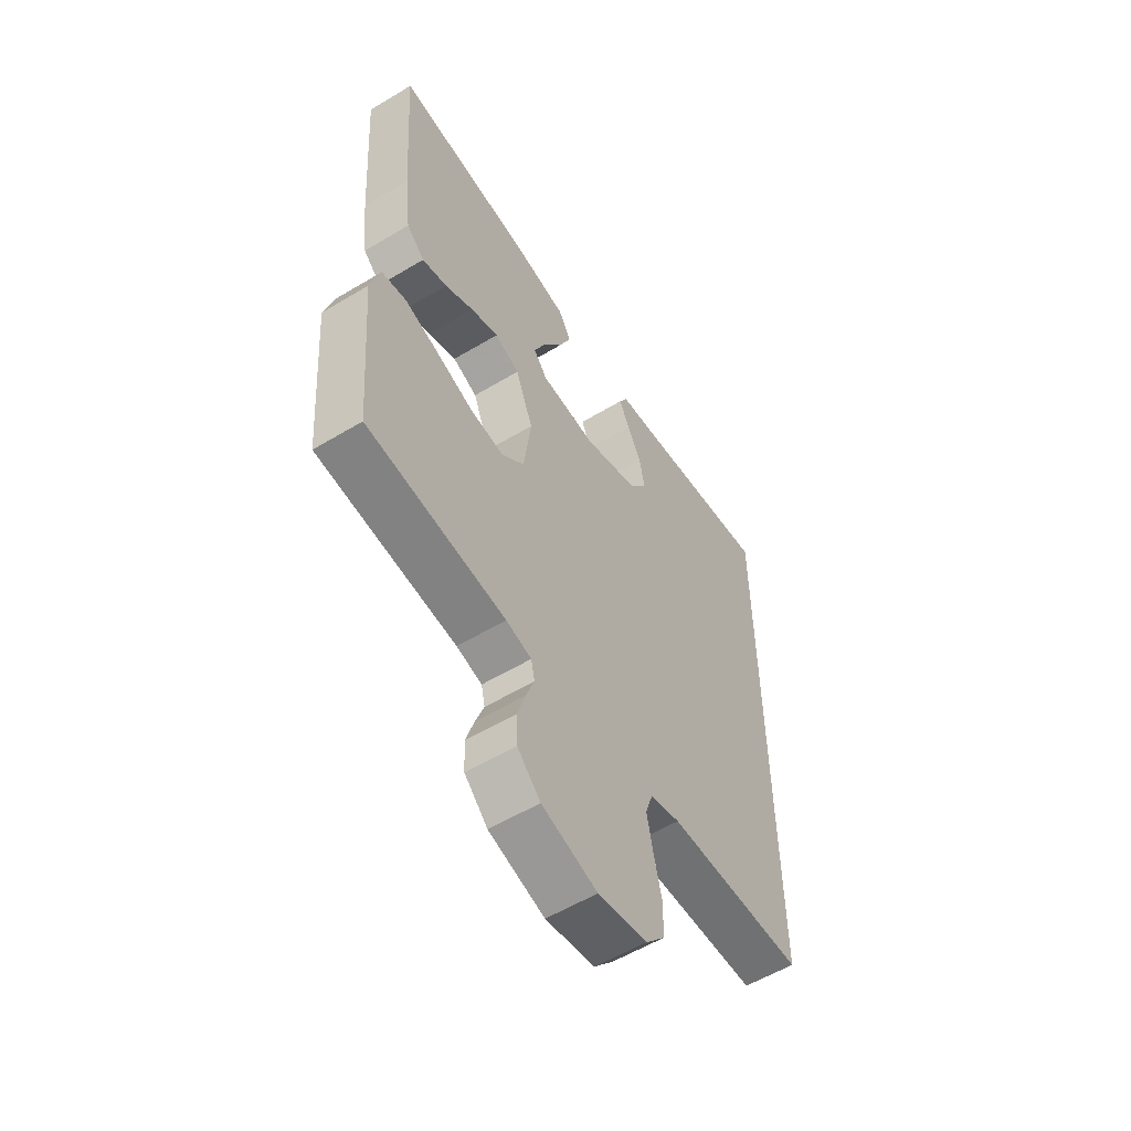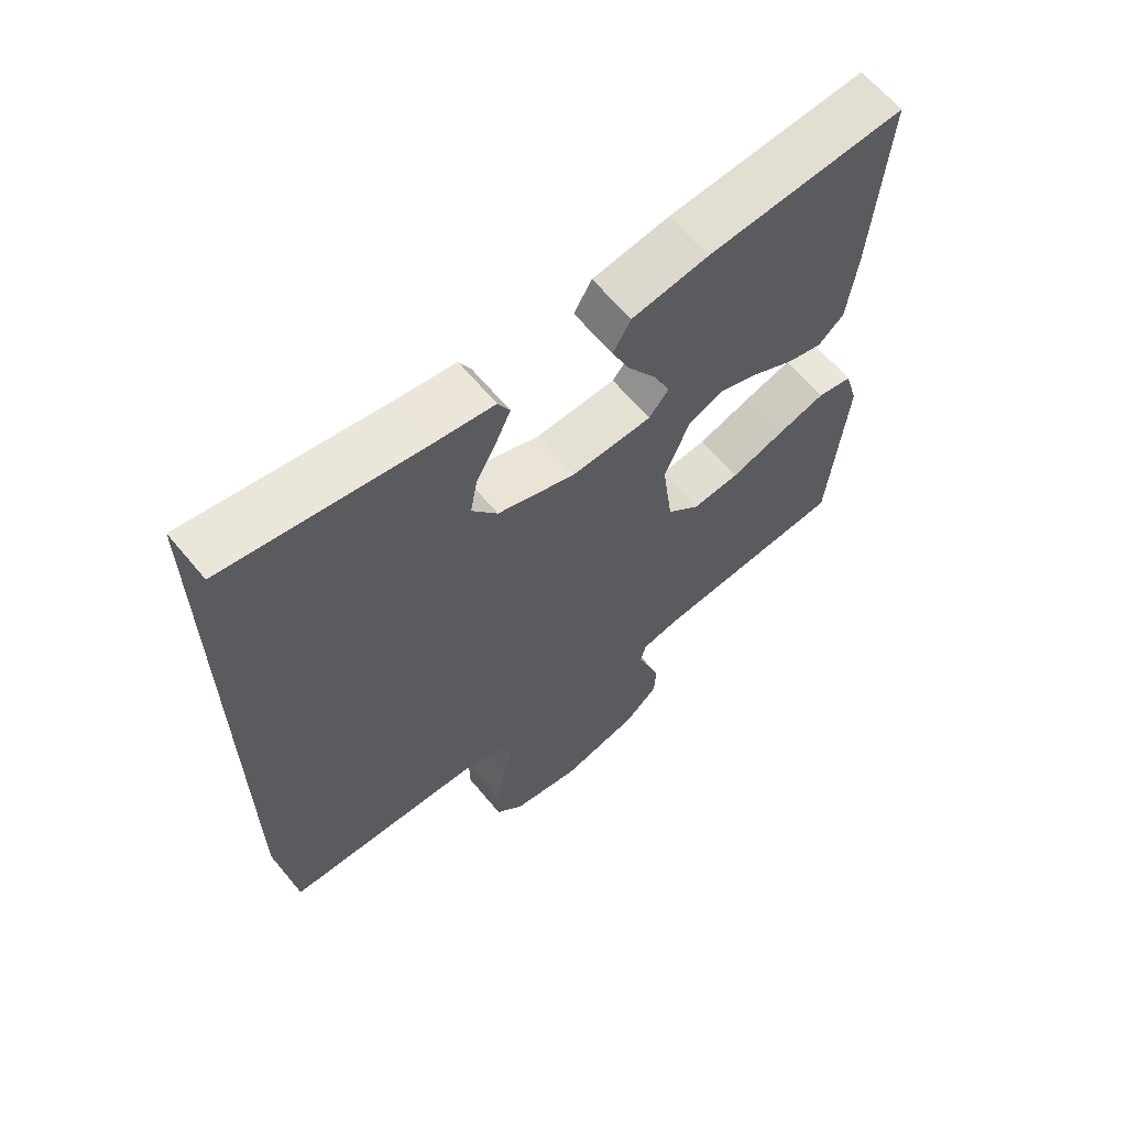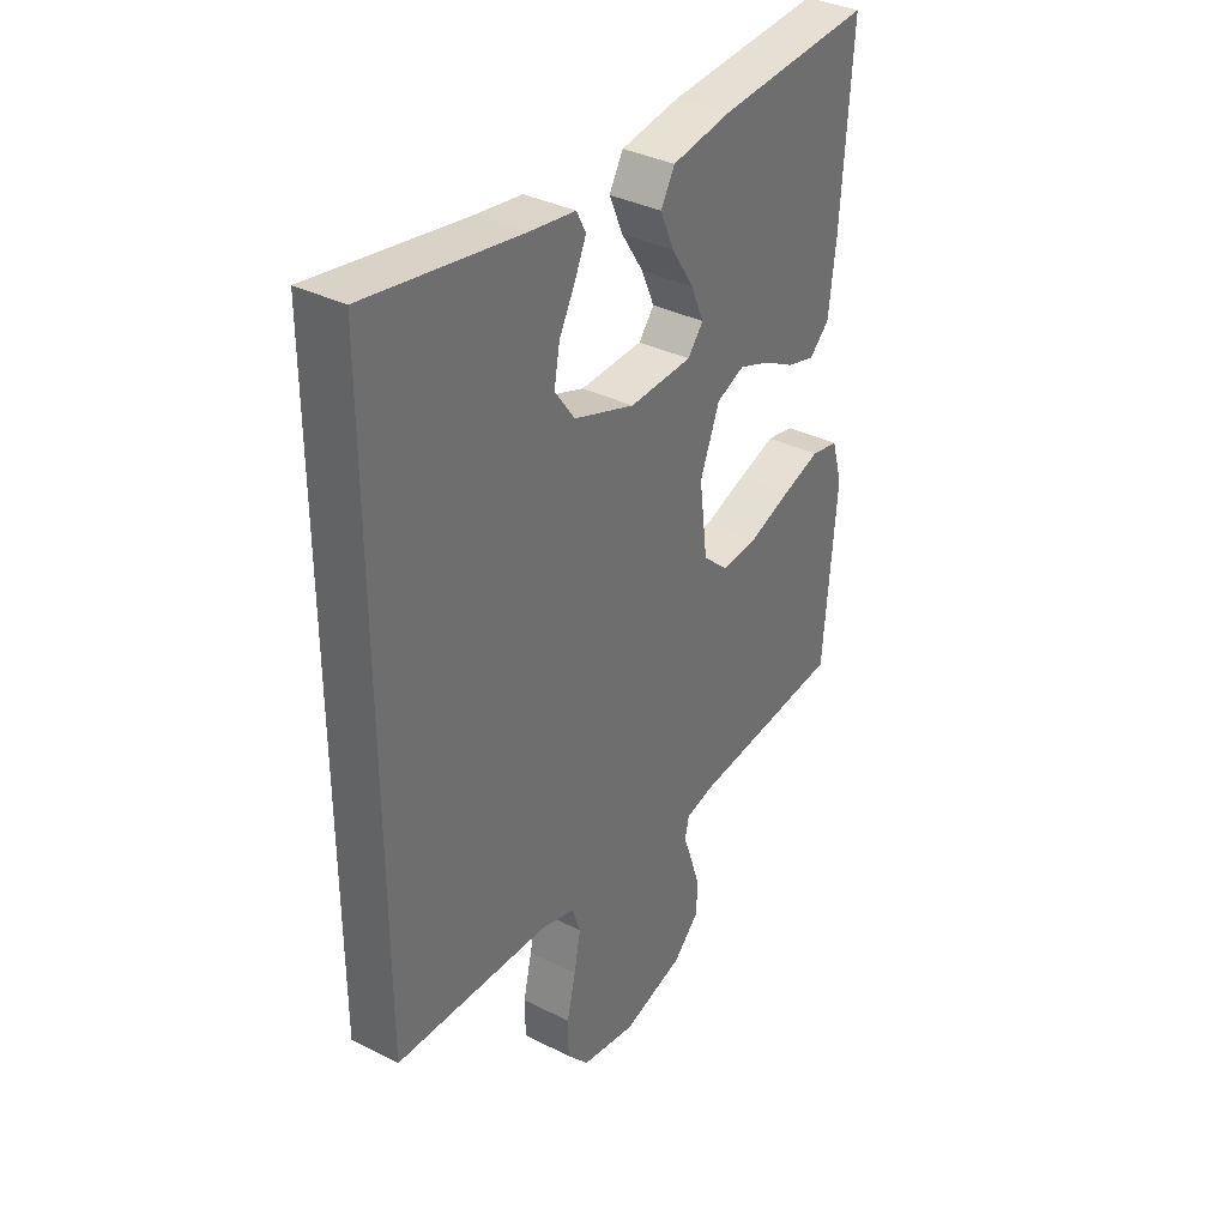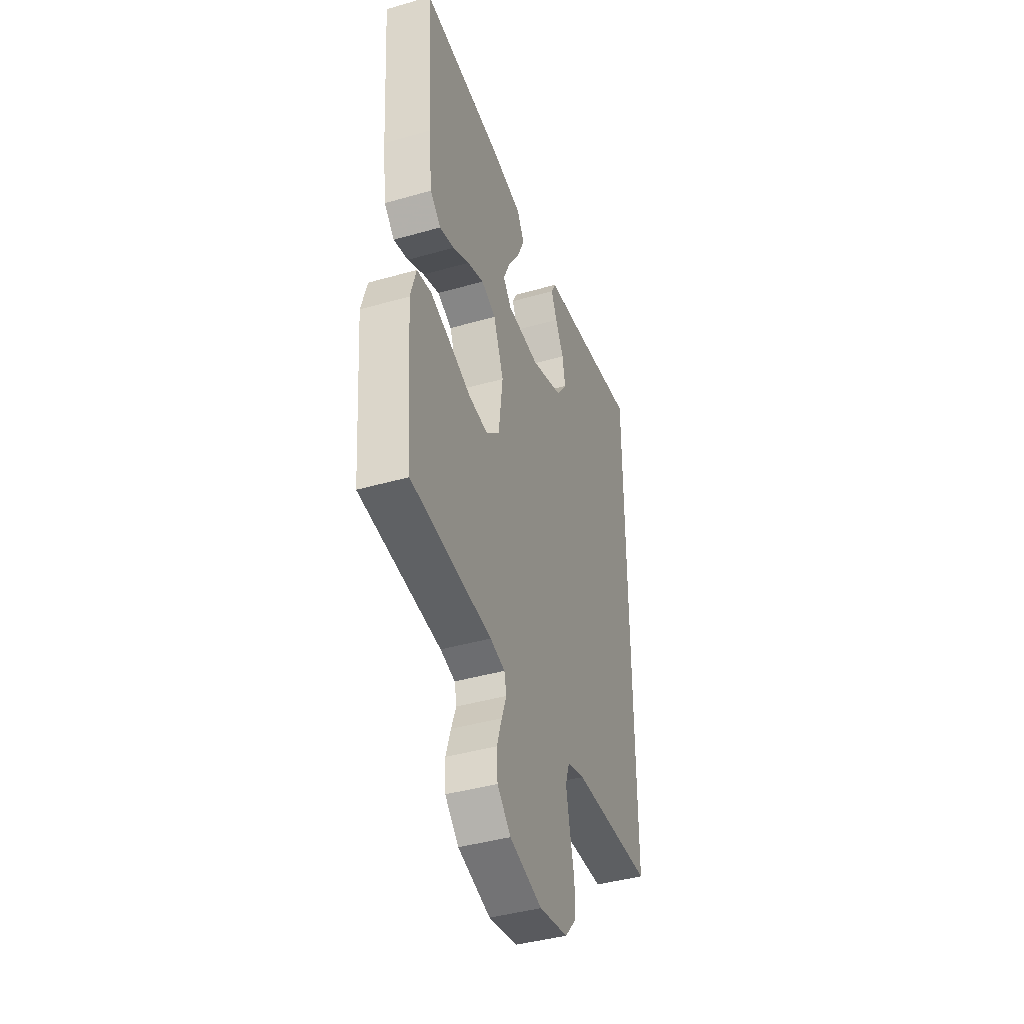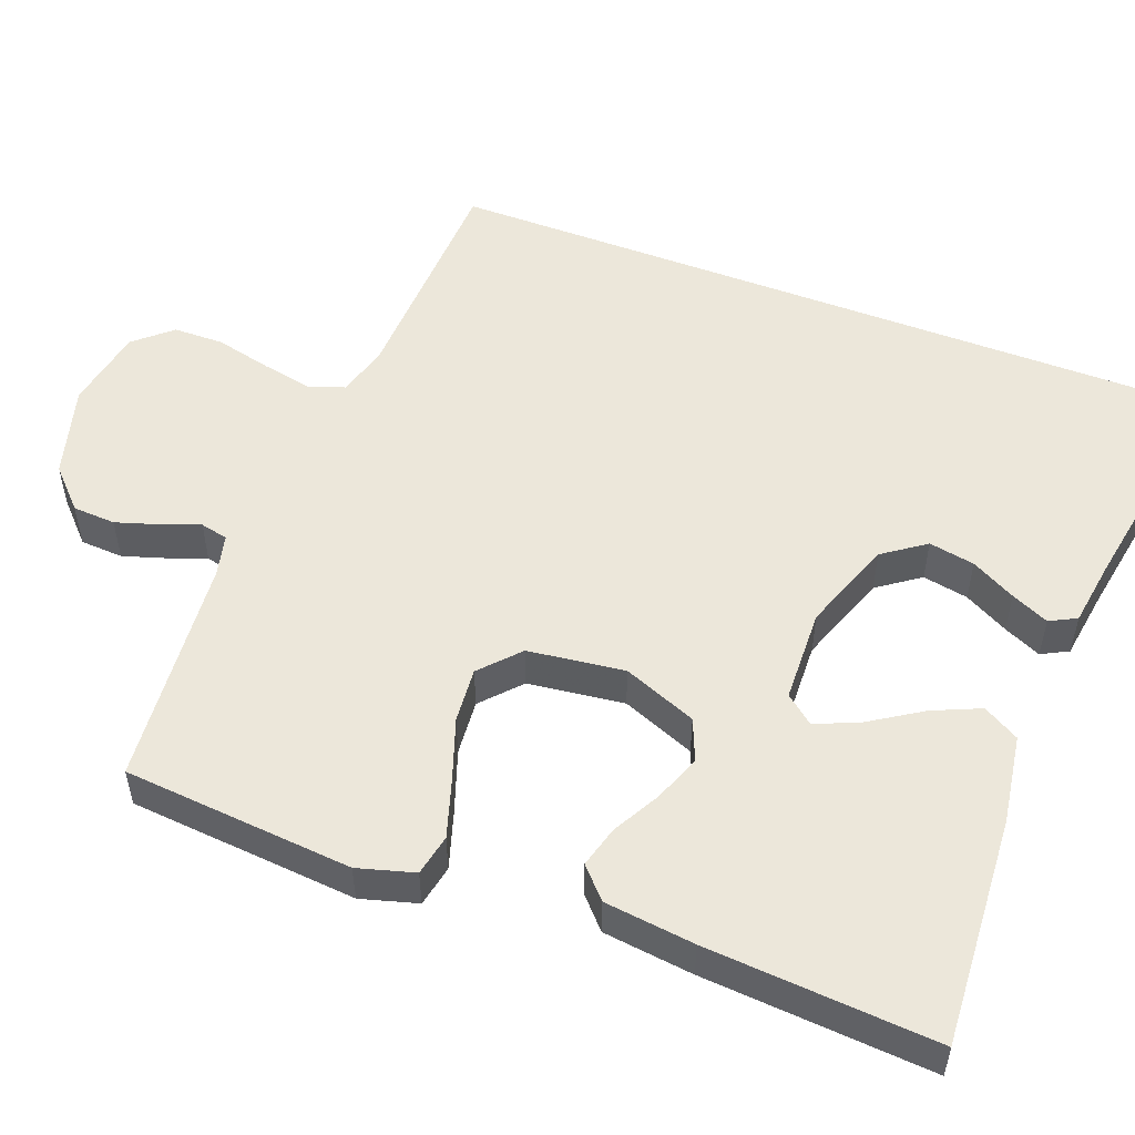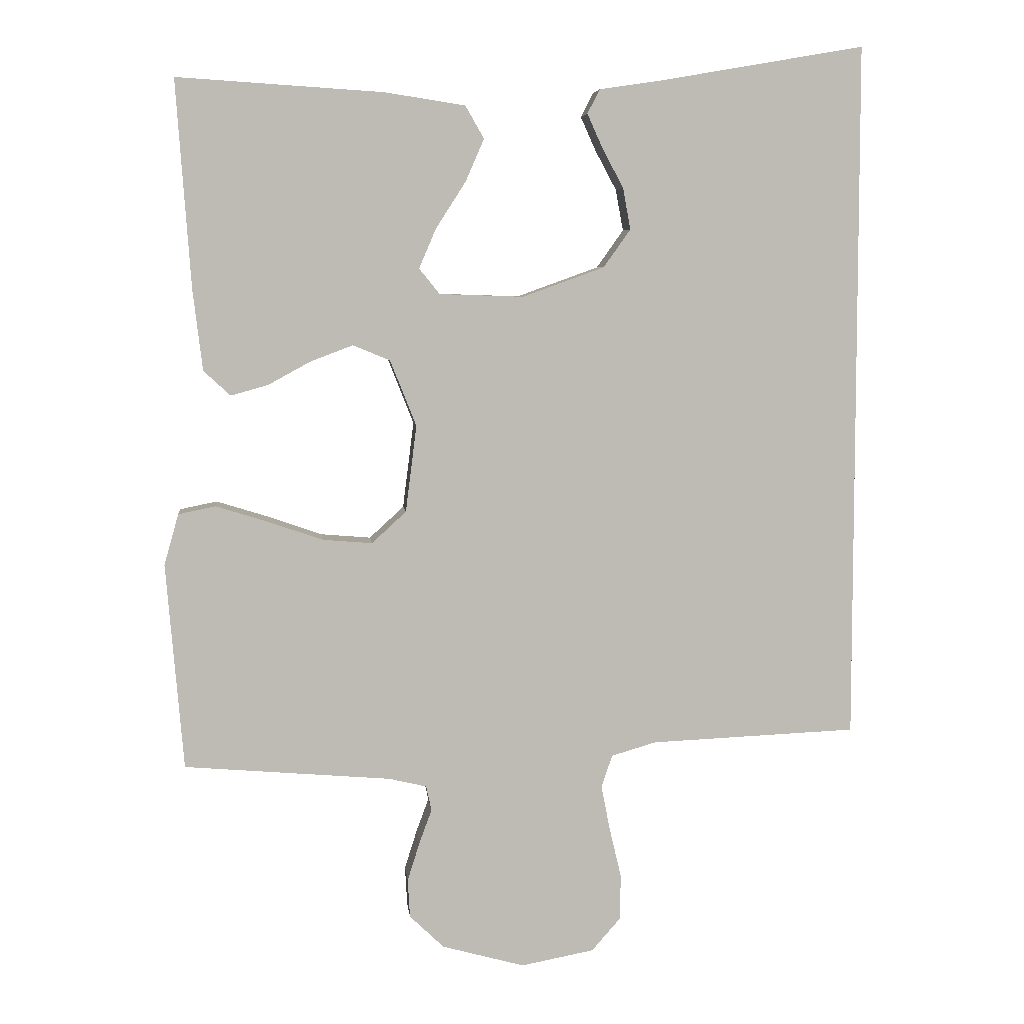
<metadata>
{"format":"obj","ext":"obj","renderer":"f3d","projection":"perspective","resolution":1024,"background":"white","views":[{"elev":-57.1,"azim":-58.0,"up":"+Z"},{"elev":63.9,"azim":140.3,"up":"+Z"},{"elev":35.7,"azim":123.6,"up":"+Z"},{"elev":-42.0,"azim":-71.0,"up":"+Z"},{"elev":53.0,"azim":-69.2,"up":"+Y"},{"elev":6.1,"azim":-6.1,"up":"+Z"}]}
</metadata>
<code>
v 0.5 0.07 0.553
v 0.5 0.07 -0.466
v 0.2 0.07 -0.479
v 0.135 0.07 -0.498
v 0.119 0.07 -0.545
v 0.132 0.07 -0.611
v 0.149 0.07 -0.683
v 0.148 0.07 -0.749
v 0.106 0.07 -0.797
v 0 0.07 -0.817
v -0.12 0.07 -0.784
v -0.17 0.07 -0.736
v -0.173 0.07 -0.68
v -0.155 0.07 -0.623
v -0.137 0.07 -0.574
v -0.145 0.07 -0.538
v -0.2 0.07 -0.525
v -0.5 0.07 -0.5
v -0.525 0.07 -0.2
v -0.504 0.07 -0.126
v -0.45 0.07 -0.115
v -0.376 0.07 -0.138
v -0.295 0.07 -0.166
v -0.223 0.07 -0.172
v -0.173 0.07 -0.126
v -0.157 0.07 0
v -0.195 0.07 0.096
v -0.249 0.07 0.118
v -0.31 0.07 0.095
v -0.372 0.07 0.061
v -0.426 0.07 0.046
v -0.465 0.07 0.082
v -0.479 0.07 0.2
v -0.5 0.07 0.5
v -0.2 0.07 0.481
v -0.084 0.07 0.463
v -0.057 0.07 0.416
v -0.084 0.07 0.354
v -0.127 0.07 0.287
v -0.152 0.07 0.229
v -0.122 0.07 0.192
v 0 0.07 0.188
v 0.119 0.07 0.231
v 0.158 0.07 0.286
v 0.147 0.07 0.346
v 0.116 0.07 0.404
v 0.094 0.07 0.453
v 0.112 0.07 0.488
v 0.2 0.07 0.501
v 0.5 0 0.553
v 0.5 0 -0.466
v 0.2 0 -0.479
v 0.135 0 -0.498
v 0.119 0 -0.545
v 0.132 0 -0.611
v 0.149 0 -0.683
v 0.148 0 -0.749
v 0.106 0 -0.797
v 0 0 -0.817
v -0.12 0 -0.784
v -0.17 0 -0.736
v -0.173 0 -0.68
v -0.155 0 -0.623
v -0.137 0 -0.574
v -0.145 0 -0.538
v -0.2 0 -0.525
v -0.5 0 -0.5
v -0.525 0 -0.2
v -0.504 0 -0.126
v -0.45 0 -0.115
v -0.376 0 -0.138
v -0.295 0 -0.166
v -0.223 0 -0.172
v -0.173 0 -0.126
v -0.157 0 0
v -0.195 0 0.096
v -0.249 0 0.118
v -0.31 0 0.095
v -0.372 0 0.061
v -0.426 0 0.046
v -0.465 0 0.082
v -0.479 0 0.2
v -0.5 0 0.5
v -0.2 0 0.481
v -0.084 0 0.463
v -0.057 0 0.416
v -0.084 0 0.354
v -0.127 0 0.287
v -0.152 0 0.229
v -0.122 0 0.192
v 0 0 0.188
v 0.119 0 0.231
v 0.158 0 0.286
v 0.147 0 0.346
v 0.116 0 0.404
v 0.094 0 0.453
v 0.112 0 0.488
v 0.2 0 0.501
f 47 48 49
f 46 47 49
f 45 46 49
f 49 1 2
f 45 49 2
f 44 45 2
f 43 44 2 3
f 42 43 3 4
f 41 42 4 5
f 40 41 5 6
f 37 38 39
f 36 37 39
f 35 36 39
f 34 35 39
f 33 34 39
f 32 33 39
f 31 32 39
f 30 31 39
f 29 30 39
f 28 29 39 40
f 27 28 40
f 6 7 8
f 40 6 8
f 27 40 8
f 26 27 8
f 21 22 23
f 20 21 23
f 19 20 23
f 18 19 23
f 17 18 23
f 16 17 23 24
f 15 16 24 25
f 13 14 15
f 12 13 15
f 11 12 15
f 15 25 26
f 11 15 26
f 10 11 26
f 9 10 26
f 8 9 26
f 98 97 96
f 98 96 95
f 98 95 94
f 51 50 98
f 51 98 94
f 51 94 93
f 52 51 93 92
f 53 52 92 91
f 54 53 91 90
f 55 54 90 89
f 88 87 86
f 88 86 85
f 88 85 84
f 88 84 83
f 88 83 82
f 88 82 81
f 88 81 80
f 88 80 79
f 88 79 78
f 89 88 78 77
f 89 77 76
f 57 56 55
f 57 55 89
f 57 89 76
f 57 76 75
f 72 71 70
f 72 70 69
f 72 69 68
f 72 68 67
f 72 67 66
f 73 72 66 65
f 74 73 65 64
f 64 63 62
f 64 62 61
f 64 61 60
f 75 74 64
f 75 64 60
f 75 60 59
f 75 59 58
f 75 58 57
f 1 50 51 2
f 2 51 52 3
f 3 52 53 4
f 4 53 54 5
f 5 54 55 6
f 6 55 56 7
f 7 56 57 8
f 8 57 58 9
f 9 58 59 10
f 10 59 60 11
f 11 60 61 12
f 12 61 62 13
f 13 62 63 14
f 14 63 64 15
f 15 64 65 16
f 16 65 66 17
f 17 66 67 18
f 18 67 68 19
f 19 68 69 20
f 20 69 70 21
f 21 70 71 22
f 22 71 72 23
f 23 72 73 24
f 24 73 74 25
f 25 74 75 26
f 26 75 76 27
f 27 76 77 28
f 28 77 78 29
f 29 78 79 30
f 30 79 80 31
f 31 80 81 32
f 32 81 82 33
f 33 82 83 34
f 34 83 84 35
f 35 84 85 36
f 36 85 86 37
f 37 86 87 38
f 38 87 88 39
f 39 88 89 40
f 40 89 90 41
f 41 90 91 42
f 42 91 92 43
f 43 92 93 44
f 44 93 94 45
f 45 94 95 46
f 46 95 96 47
f 47 96 97 48
f 48 97 98 49
f 49 98 50 1

</code>
